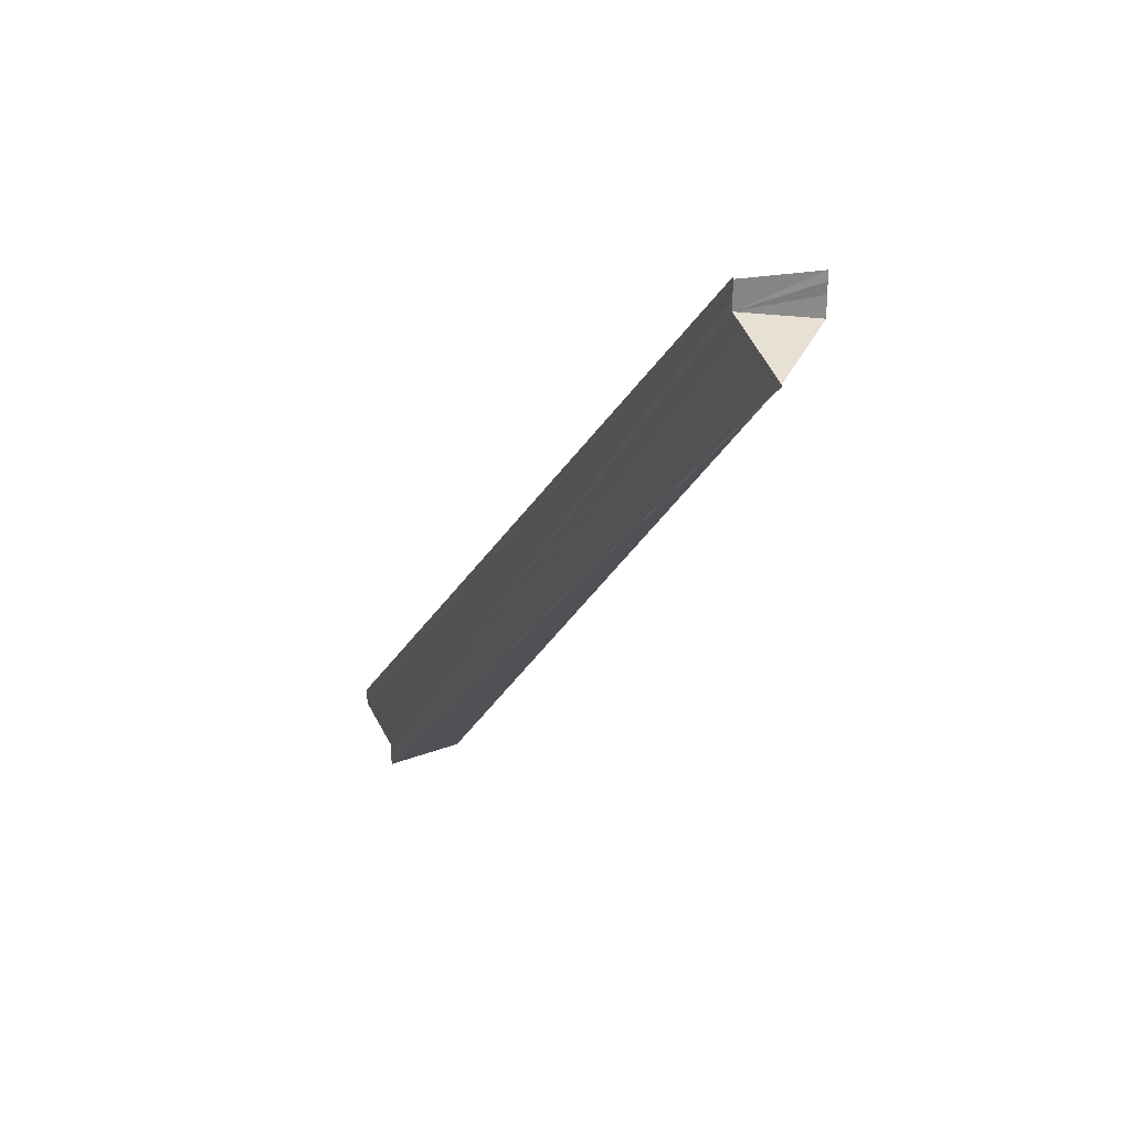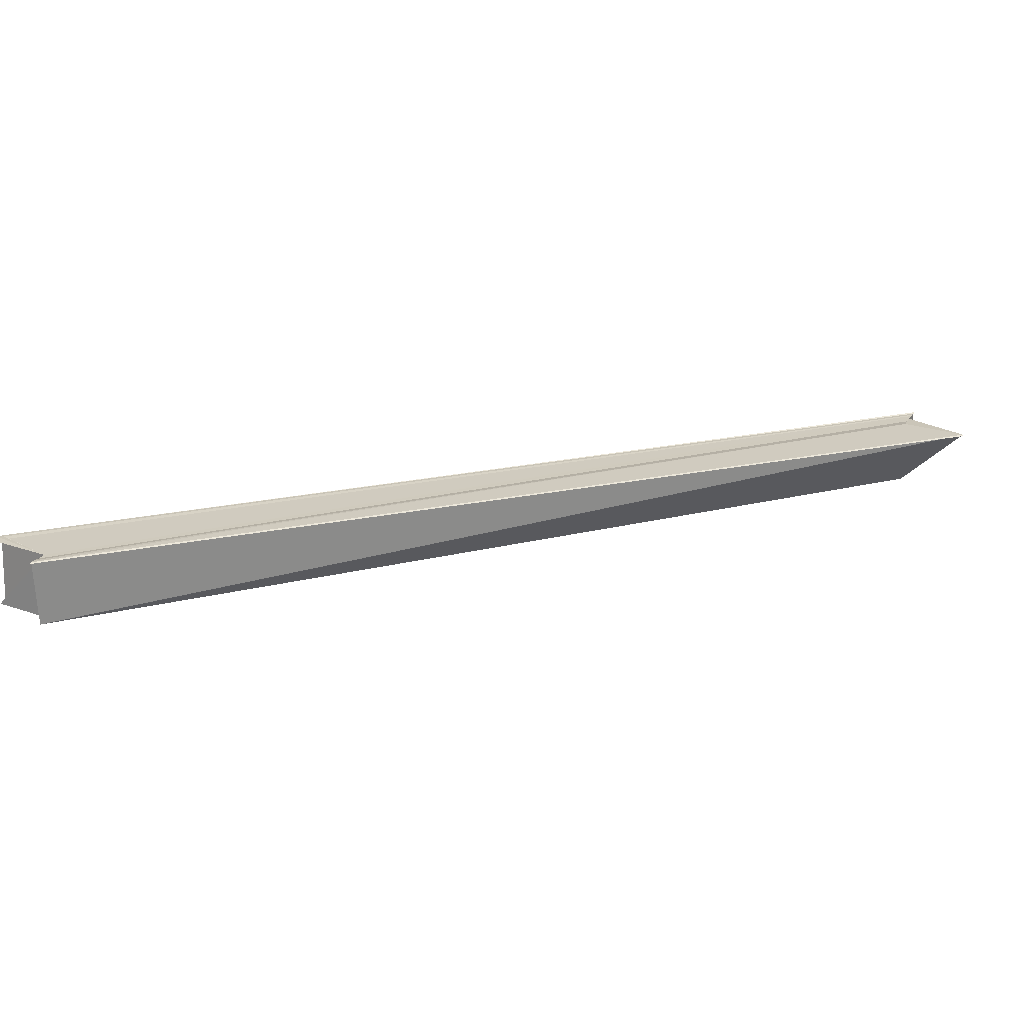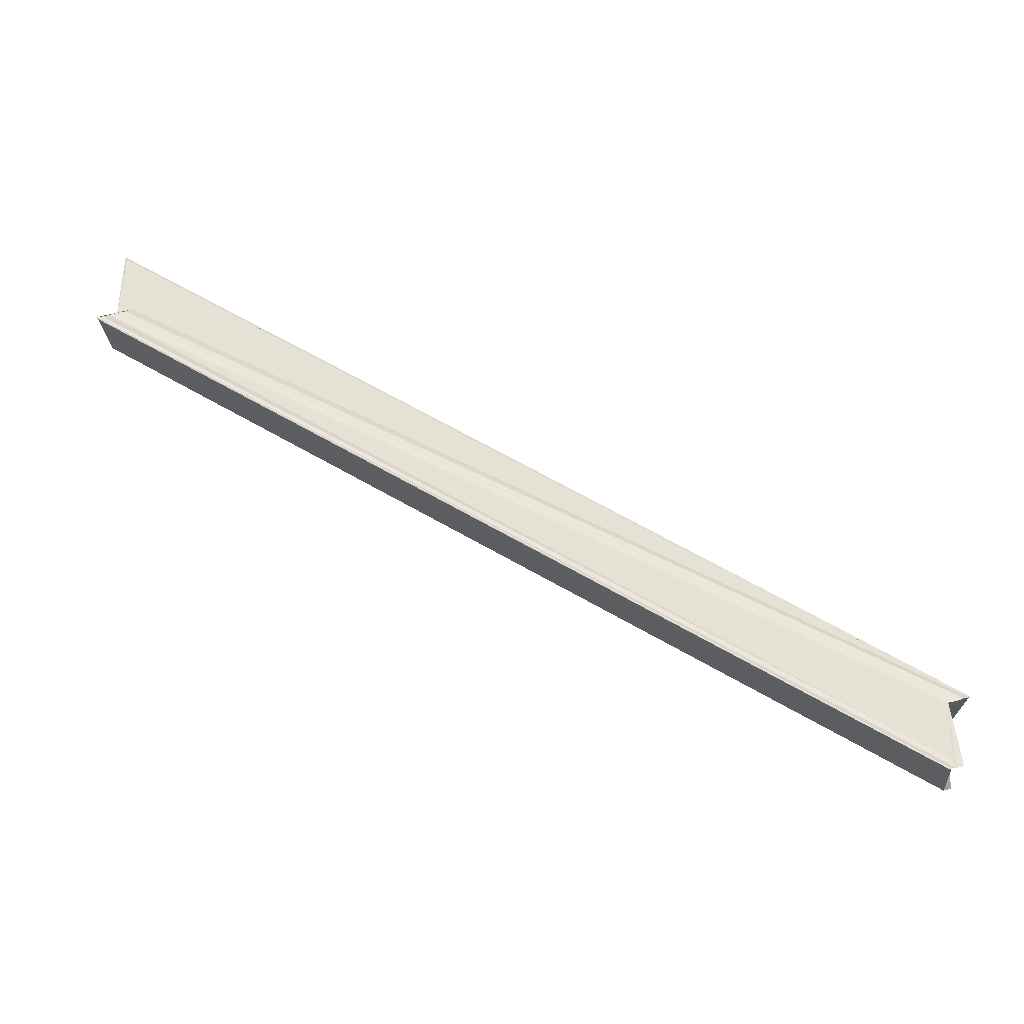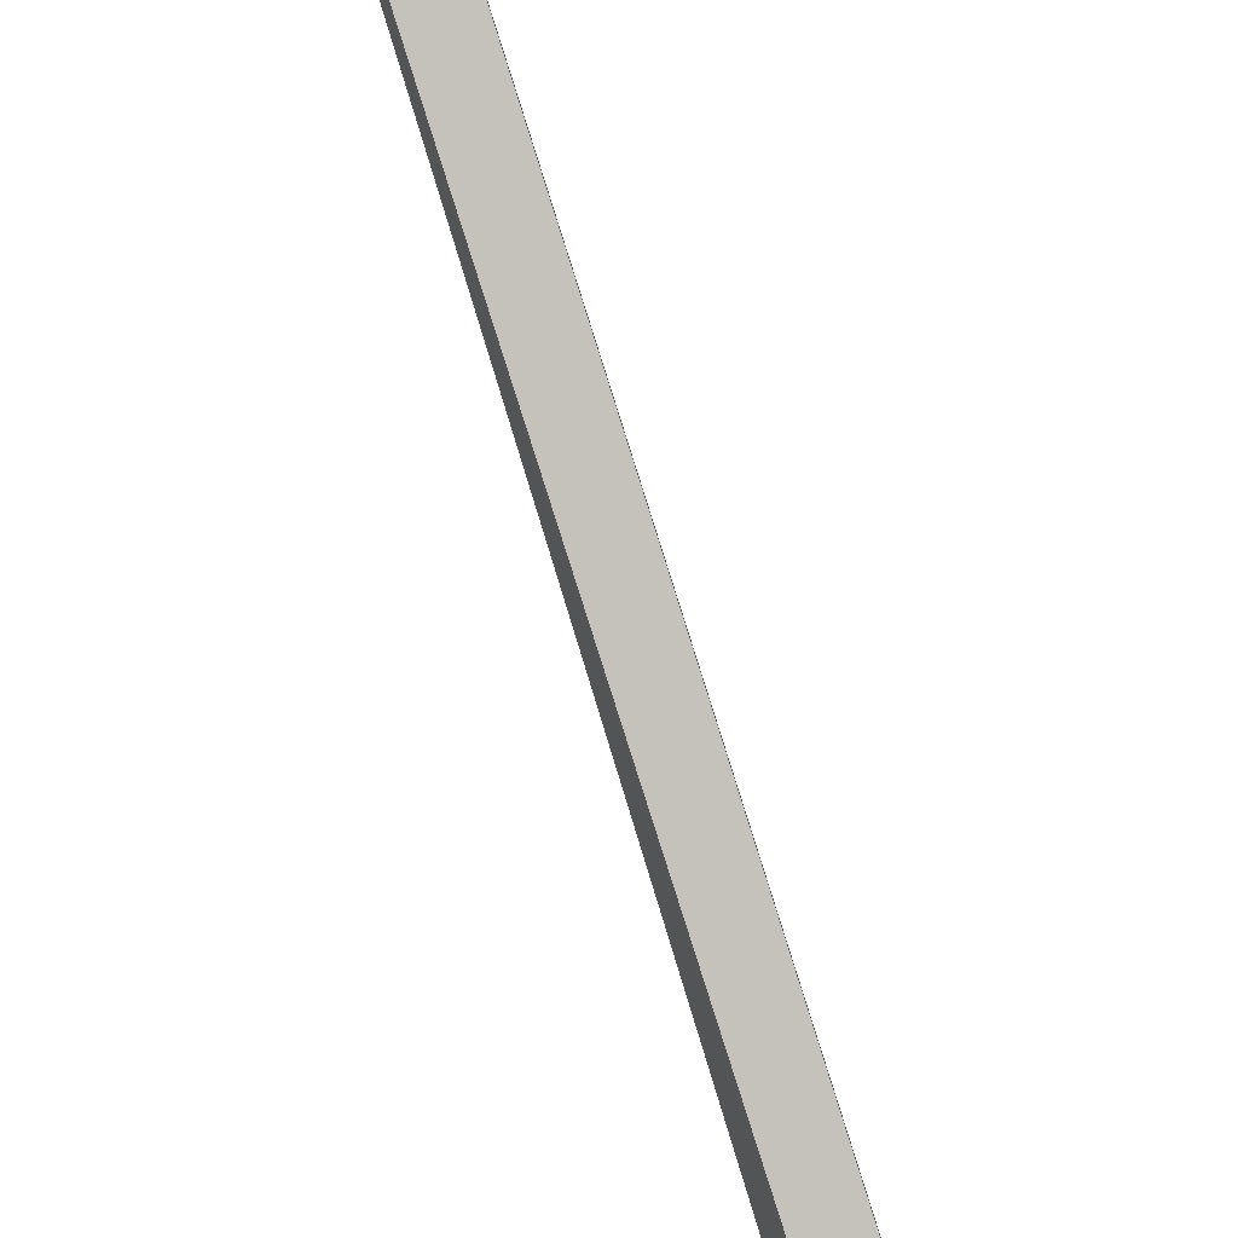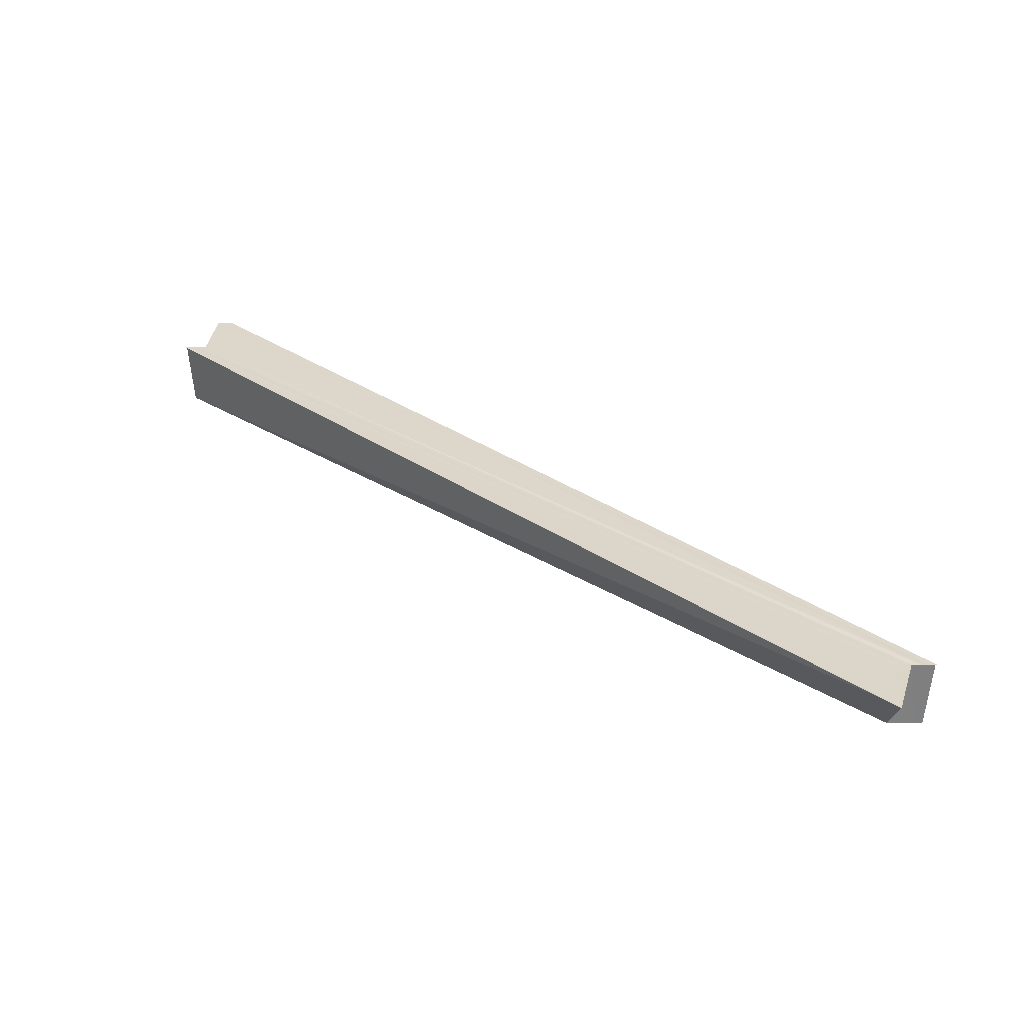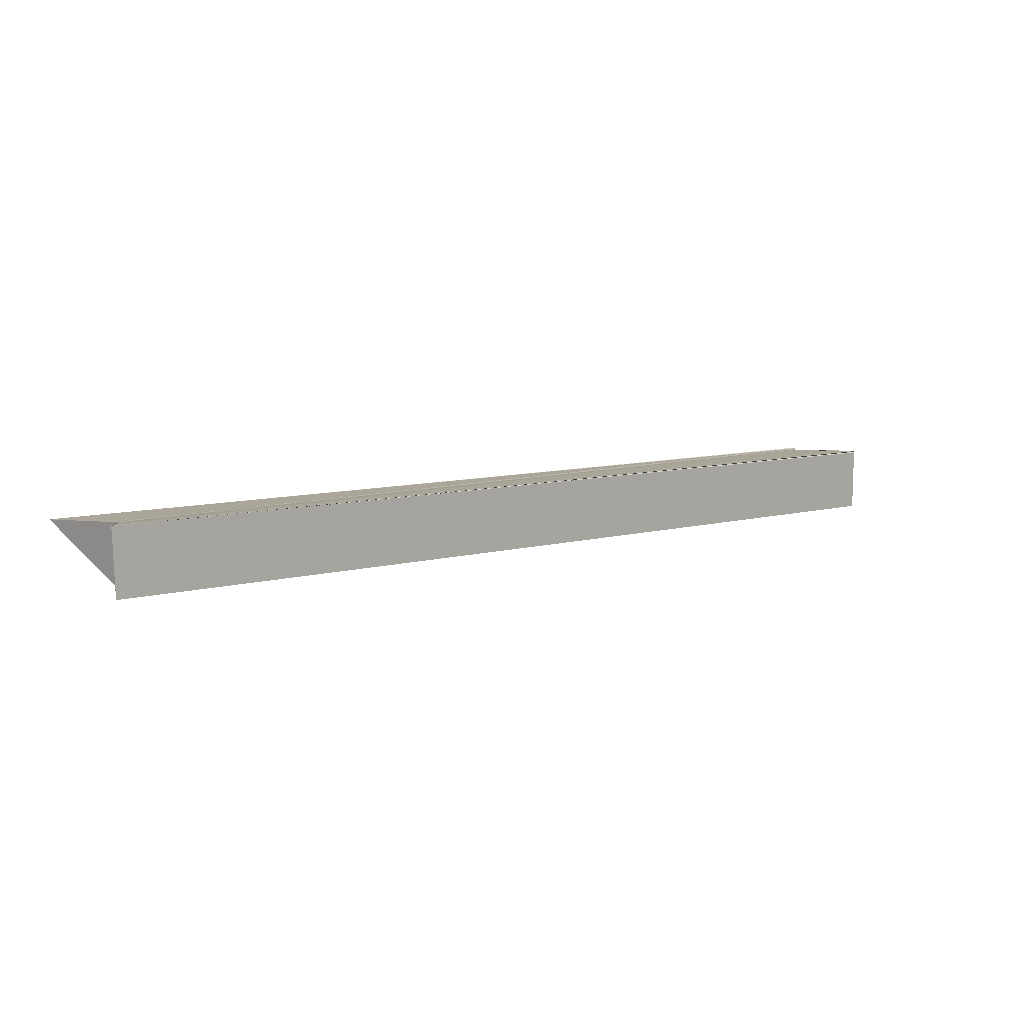
<metadata>
{"format":"obj","ext":"obj","renderer":"f3d","projection":"perspective","resolution":1024,"background":"white","views":[{"elev":28.7,"azim":-113.9,"up":"+Z"},{"elev":23.0,"azim":-155.9,"up":"+Y"},{"elev":62.9,"azim":74.6,"up":"+Y"},{"elev":48.4,"azim":65.0,"up":"+Z"},{"elev":30.7,"azim":-91.4,"up":"+Y"},{"elev":7.2,"azim":2.2,"up":"+Y"}]}
</metadata>
<code>
o 25670
v 2244 1874 9.11
v 2244 1874 9.109
v 2244 1874 9.004
v 2244 1874 9.108
v 2244 1874 9.003
v 2244 1874 9.112
v 2244 1874 9.005
v 2244 1874 9.107
v 2244 1874 9.002
v 2244 1874 9.113
v 2244 1874 9.007
v 2244 1874 9.107
v 2244 1874 9.001
v 2244 1874 9.112
v 2244 1874 9.005
v 2244 1874 9.11
v 2244 1874 9.004
v 2244 1874 9.109
v 2244 1874 9.003
v 2244 1874 9.108
v 2244 1874 9.002
v 2244 1874 9.107
v 2244 1874 9.001
v 2244 1874 9.107
v 2244 1874 9.107
v 2244 1874 9.001
v 2244 1874 9.11
v 2244 1874 9.107
v 2244 1874 9.108
v 2244 1874 9.107
v 2244 1874 9.001
v 2244 1874 9.001
v 2244 1874 9.002
v 2244 1874 9.109
v 2244 1874 9.003
v 2244 1874 9.11
v 2244 1874 9.107
v 2244 1874 9.11
v 2244 1874 9.107
v 2244 1874 9.004
v 2244 1874 9.002
v 2244 1874 9.001
v 2244 1874 9.003
v 2244 1874 9.004
v 2244 1874 9.004
v 2244 1874 9.112
v 2244 1874 9.007
v 2244 1874 9.007
v 2244 1874 9.005
v 2244 1874 9.007
v 2244 1874 9.004
v 2244 1874 9.005
v 2244 1874 9.005
v 2244 1874 9.007
v 2244 1874 9.113
v 2244 1874 9.005
v 2244 1874 9.007
v 2244 1874 9.113
v 2244 1874 9.113
v 2244 1874 9.007
v 2244 1874 9.008
v 2244 1874 9.114
v 2244 1874 9.113
v 2244 1874 9.004
v 2244 1874 9.007
v 2244 1874 9.005
v 2244 1874 9.004
v 2244 1874 9.008
v 2244 1874 9.007
v 2244 1874 9.114
v 2244 1874 9.008
v 2244 1874 9.113
v 2244 1874 9.114
v 2244 1874 9.113
v 2244 1874 9.113
v 2244 1874 9.007
v 2244 1874 9.112
v 2244 1874 9.11
v 2244 1874 9.109
v 2244 1874 9.108
v 2244 1874 9.11
v 2244 1874 9.107
f 1 2 3
f 2 4 5
f 6 1 7
f 4 8 9
f 10 6 11
f 12 8 13
f 11 14 15
f 15 16 17
f 17 18 19
f 19 20 21
f 21 22 23
f 13 22 23
f 24 25 26
f 27 25 28
f 28 29 26
f 26 30 31
f 32 29 33
f 29 34 33
f 33 34 35
f 34 36 35
f 36 29 37
f 38 37 39
f 35 36 40
f 40 41 42
f 40 43 41
f 44 45 43
f 36 46 40
f 44 47 48
f 44 49 50
f 51 48 52
f 51 46 53
f 51 50 54
f 46 55 56
f 53 55 57
f 57 58 54
f 55 59 60
f 61 58 54
f 62 63 61
f 64 65 61
f 64 66 67
f 64 68 69
f 69 70 71
f 72 73 69
f 72 74 69
f 69 75 76
f 36 75 58
f 36 77 75
f 36 78 77
f 36 79 78
f 36 80 79
f 81 82 80

</code>
